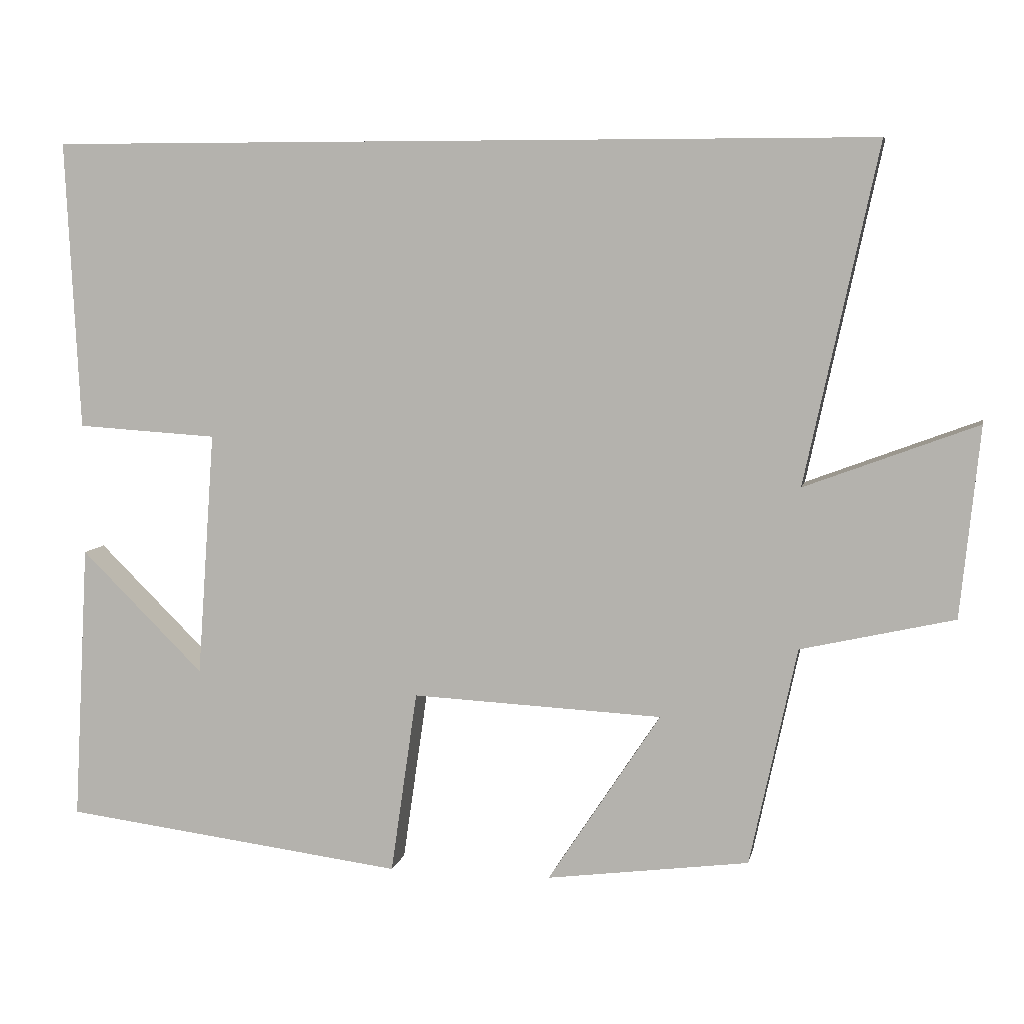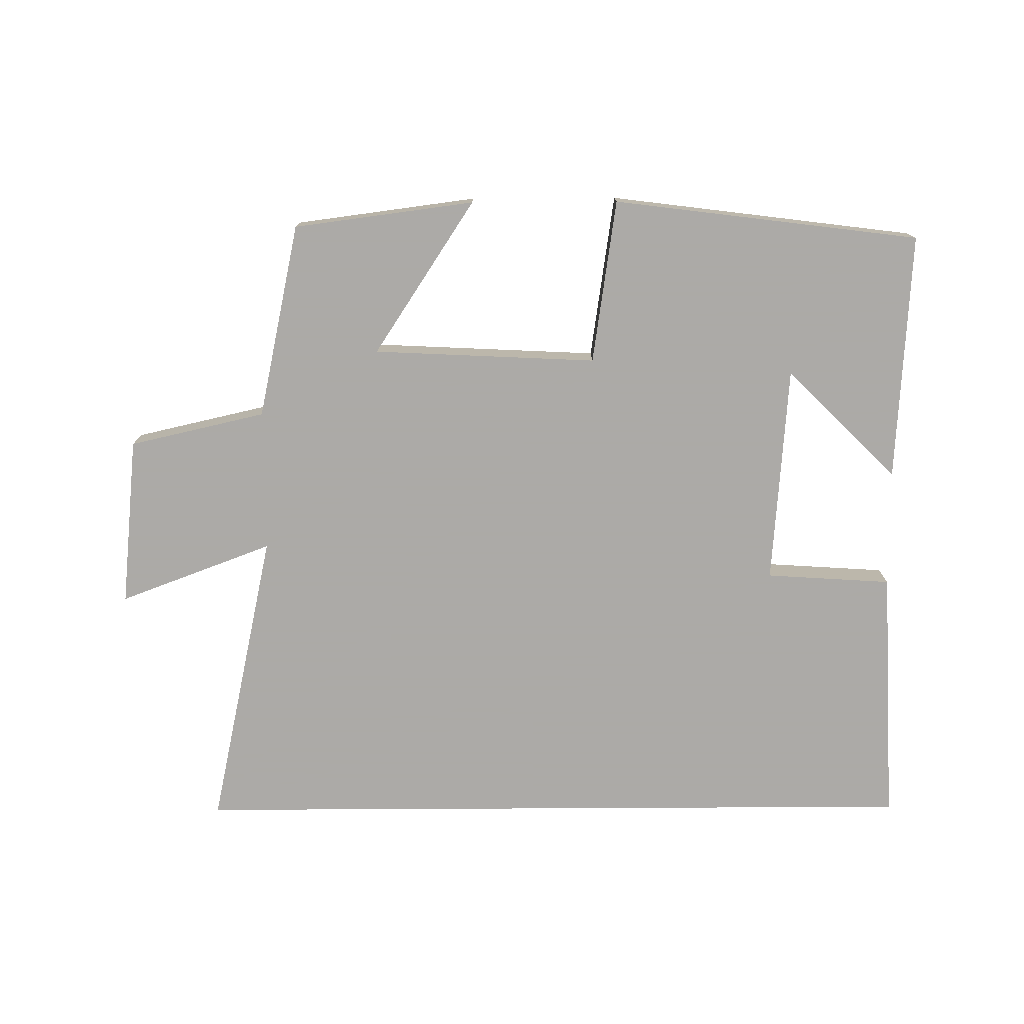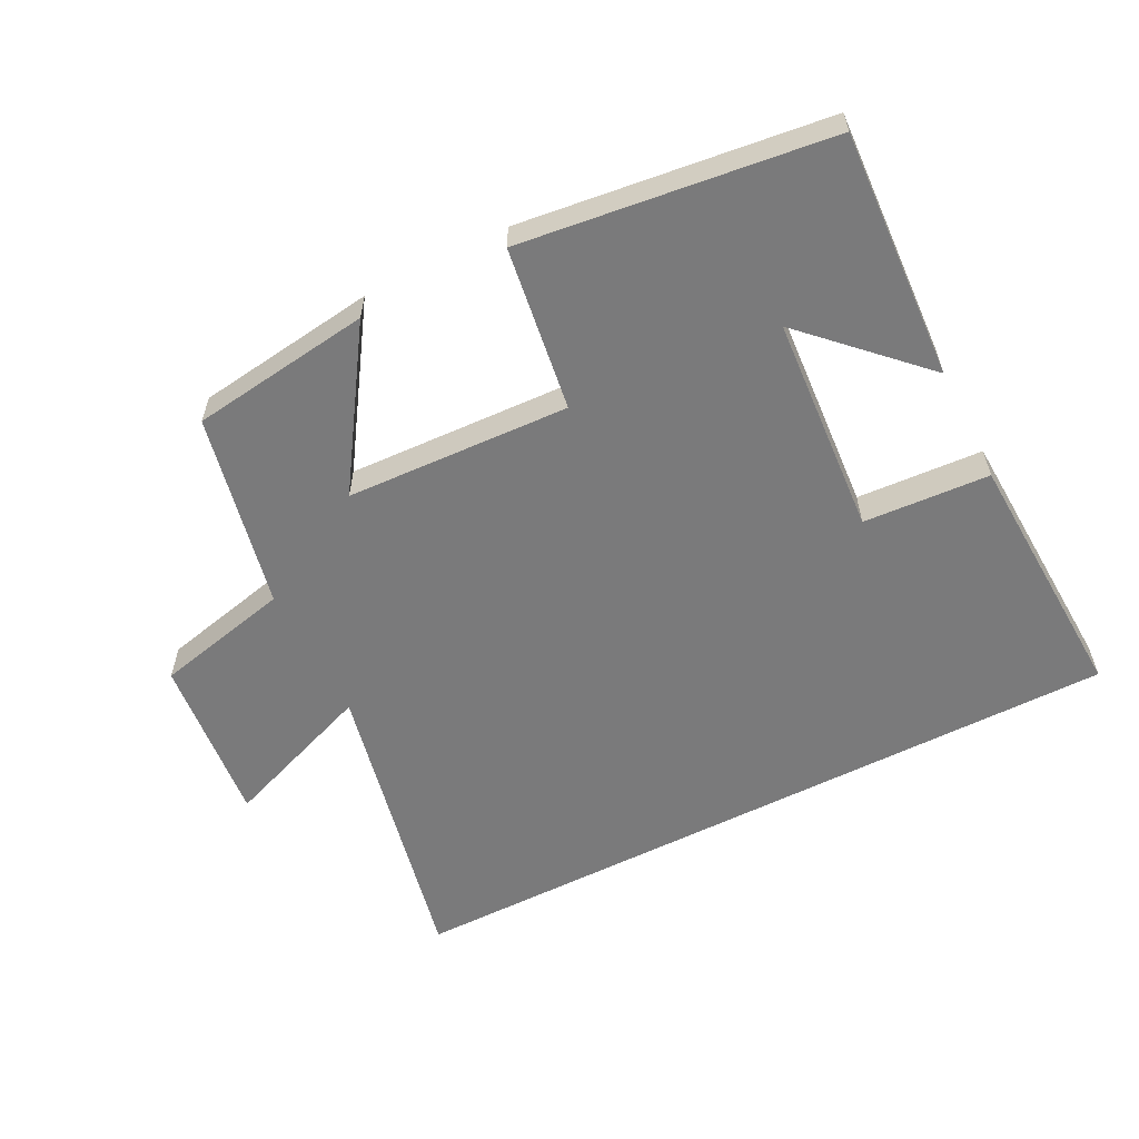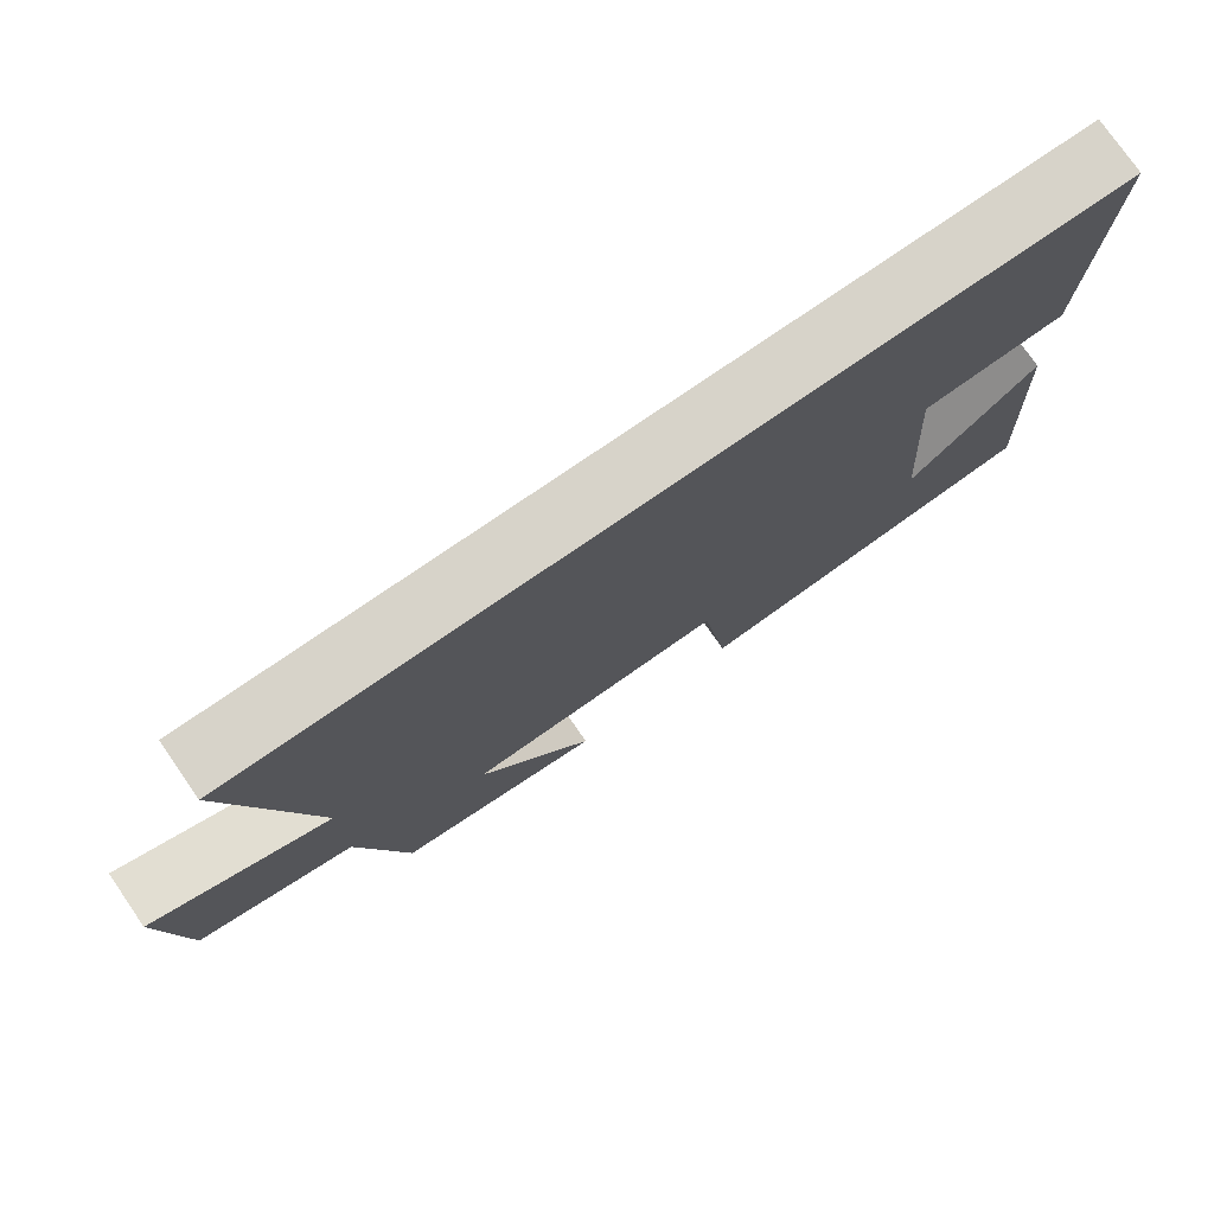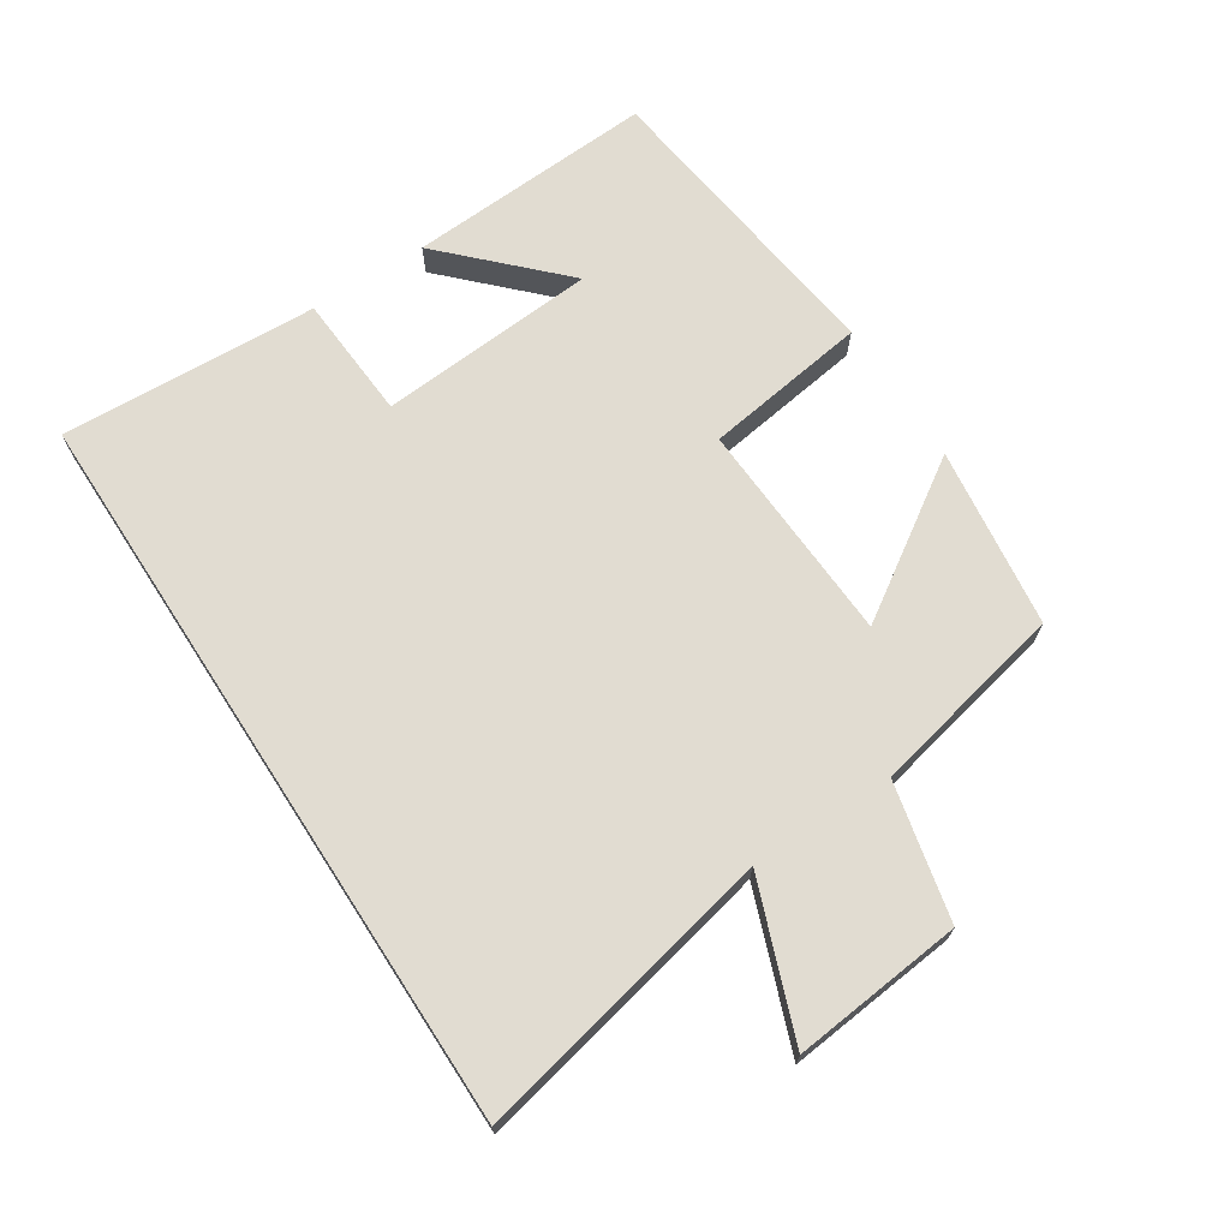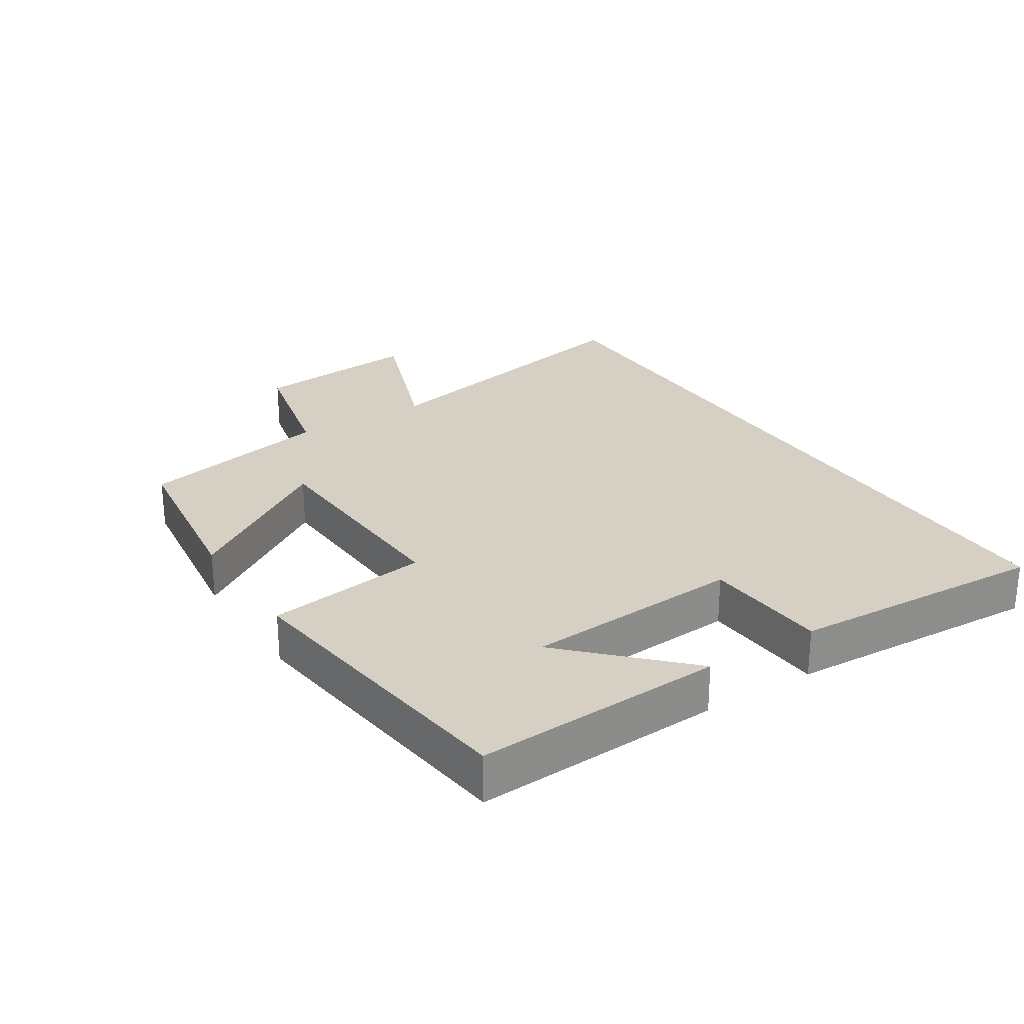
<metadata>
{"format":"obj","ext":"obj","renderer":"f3d","projection":"perspective","resolution":1024,"background":"white","views":[{"elev":6.9,"azim":11.4,"up":"+Z"},{"elev":-76.0,"azim":-179.7,"up":"+Y"},{"elev":-58.1,"azim":-152.9,"up":"+Y"},{"elev":76.4,"azim":145.4,"up":"+Z"},{"elev":69.1,"azim":57.0,"up":"+Y"},{"elev":26.1,"azim":-122.5,"up":"+Y"}]}
</metadata>
<code>
v -0.521 0.07 -0.442
v -0.5 0.07 -0.067
v -0.334 0.07 -0.231
v -0.31 0.07 0.099
v -0.5 0.07 0.111
v -0.519 0.07 0.5
v 0.598 0.07 0.5
v 0.5 0.07 0.046
v 0.732 0.07 0.133
v 0.706 0.07 -0.123
v 0.5 0.07 -0.17
v 0.437 0.07 -0.464
v 0.164 0.07 -0.5
v 0.316 0.07 -0.269
v -0.022 0.07 -0.253
v -0.058 0.07 -0.5
v -0.521 0 -0.442
v -0.5 0 -0.067
v -0.334 0 -0.231
v -0.31 0 0.099
v -0.5 0 0.111
v -0.519 0 0.5
v 0.598 0 0.5
v 0.5 0 0.046
v 0.732 0 0.133
v 0.706 0 -0.123
v 0.5 0 -0.17
v 0.437 0 -0.464
v 0.164 0 -0.5
v 0.316 0 -0.269
v -0.022 0 -0.253
v -0.058 0 -0.5
f 15 16 1
f 11 12 13 14
f 11 14 15
f 10 11 15
f 9 10 15
f 8 9 15
f 4 5 6 7
f 7 8 15
f 4 7 15
f 3 4 15
f 1 2 3
f 1 3 15
f 17 32 31
f 30 29 28 27
f 31 30 27
f 31 27 26
f 31 26 25
f 31 25 24
f 23 22 21 20
f 31 24 23
f 31 23 20
f 31 20 19
f 19 18 17
f 31 19 17
f 1 17 18 2
f 2 18 19 3
f 3 19 20 4
f 4 20 21 5
f 5 21 22 6
f 6 22 23 7
f 7 23 24 8
f 8 24 25 9
f 9 25 26 10
f 10 26 27 11
f 11 27 28 12
f 12 28 29 13
f 13 29 30 14
f 14 30 31 15
f 15 31 32 16
f 16 32 17 1

</code>
